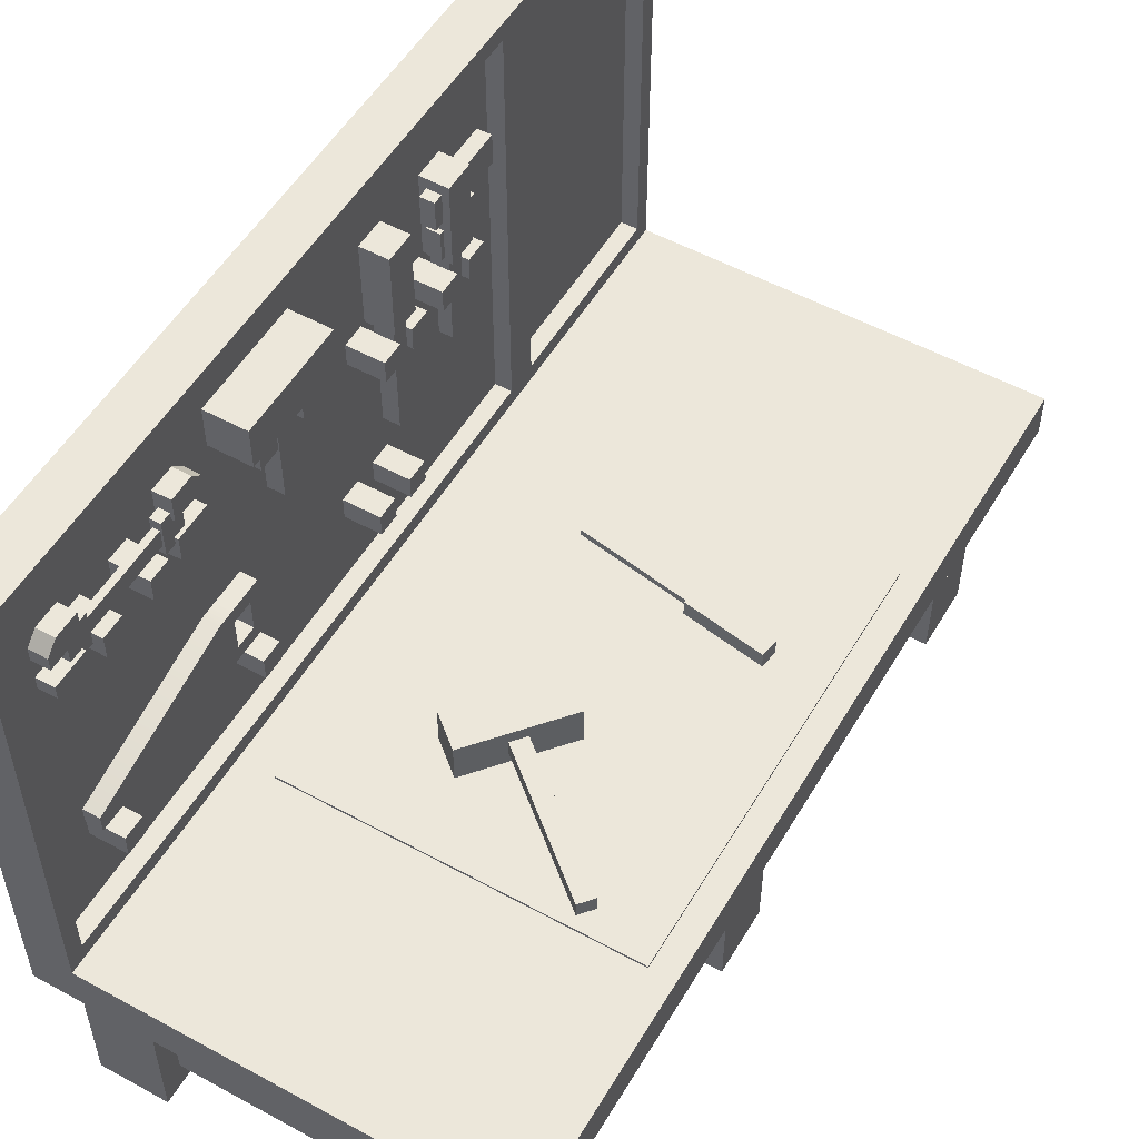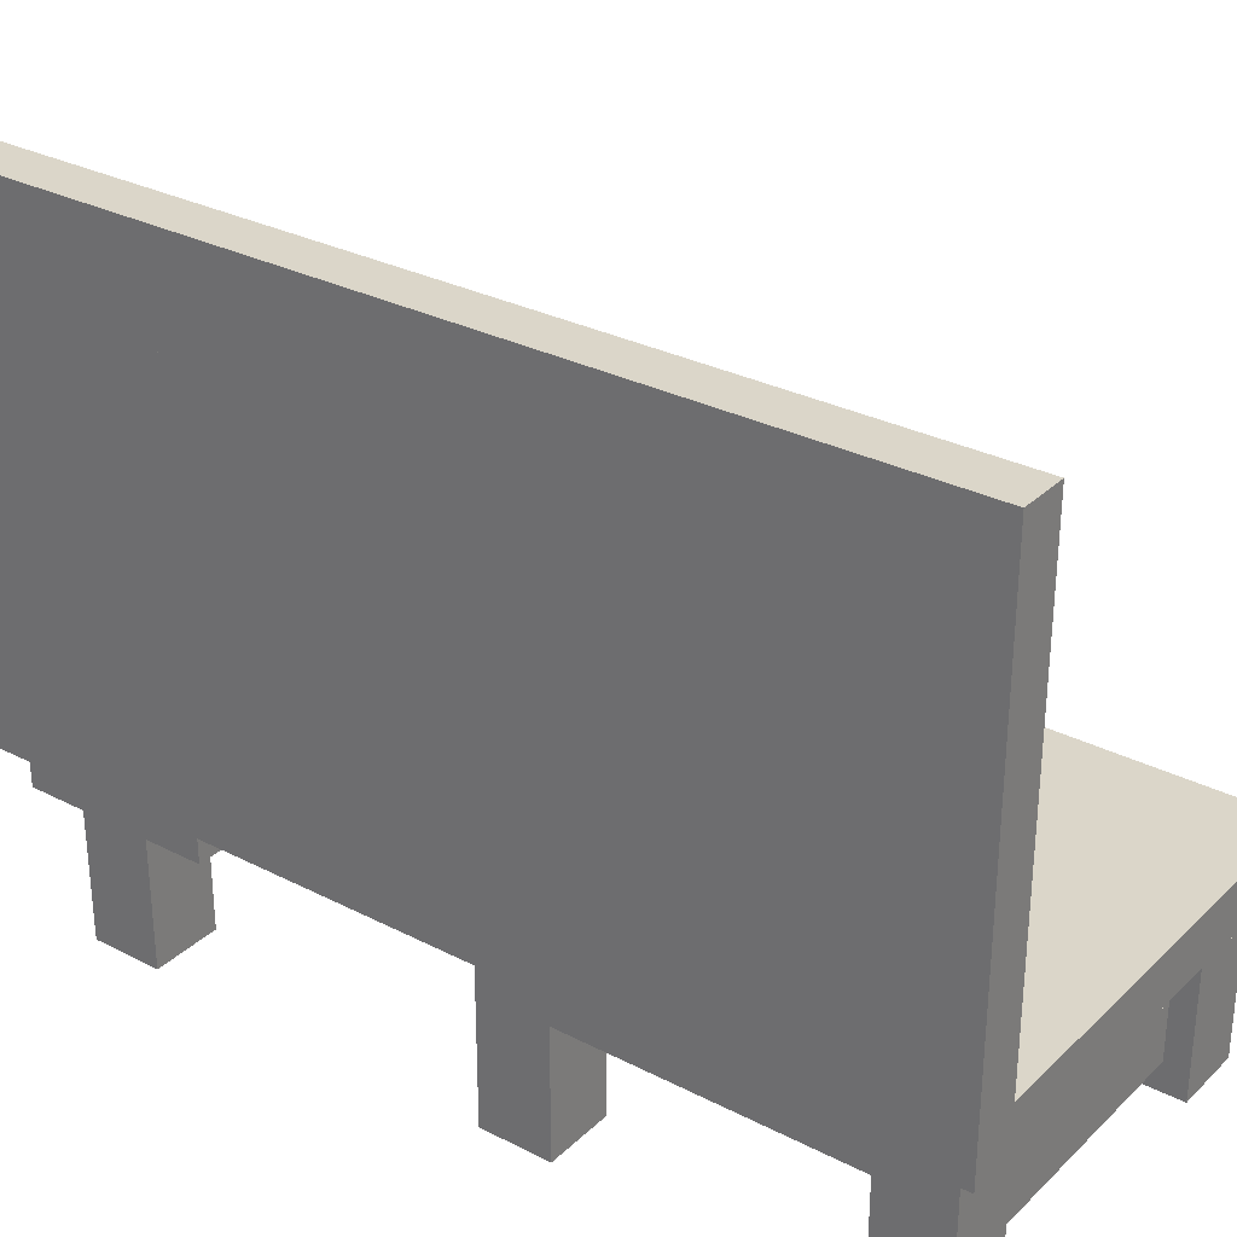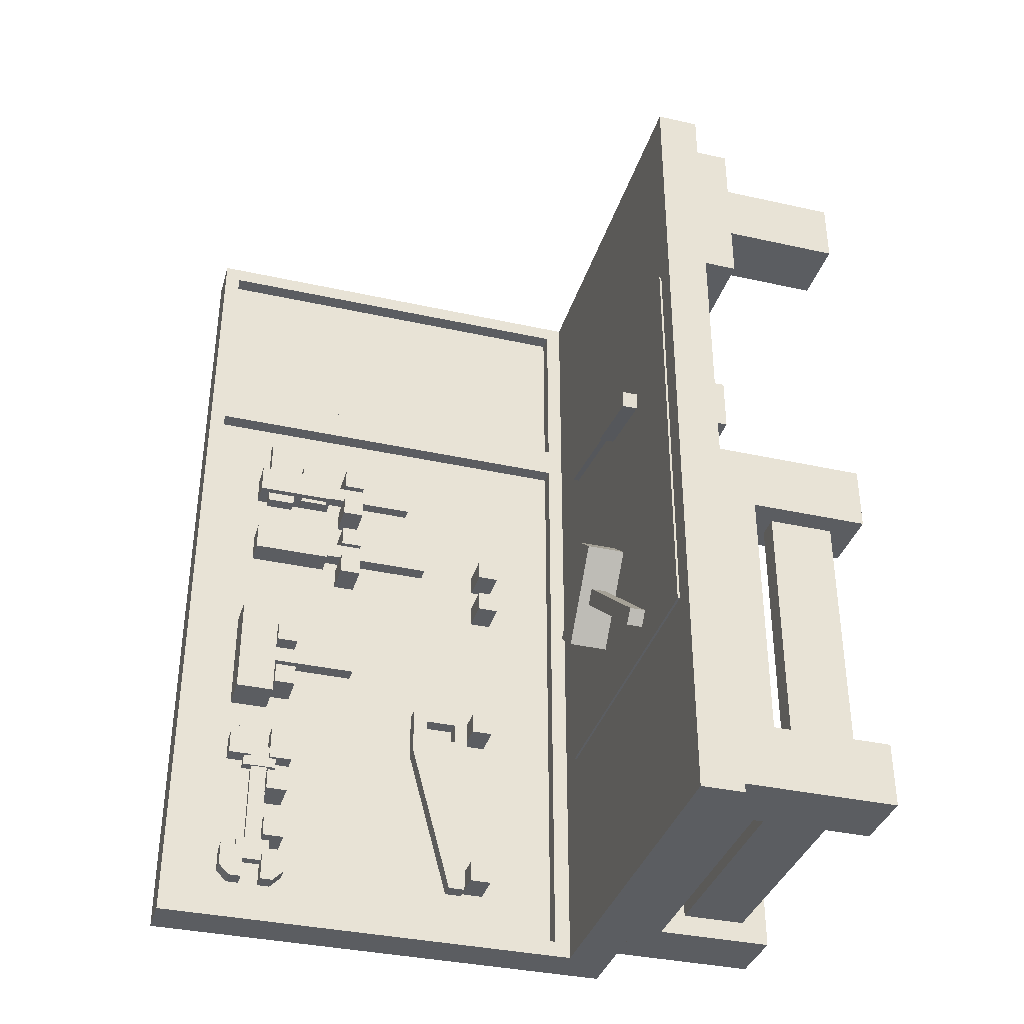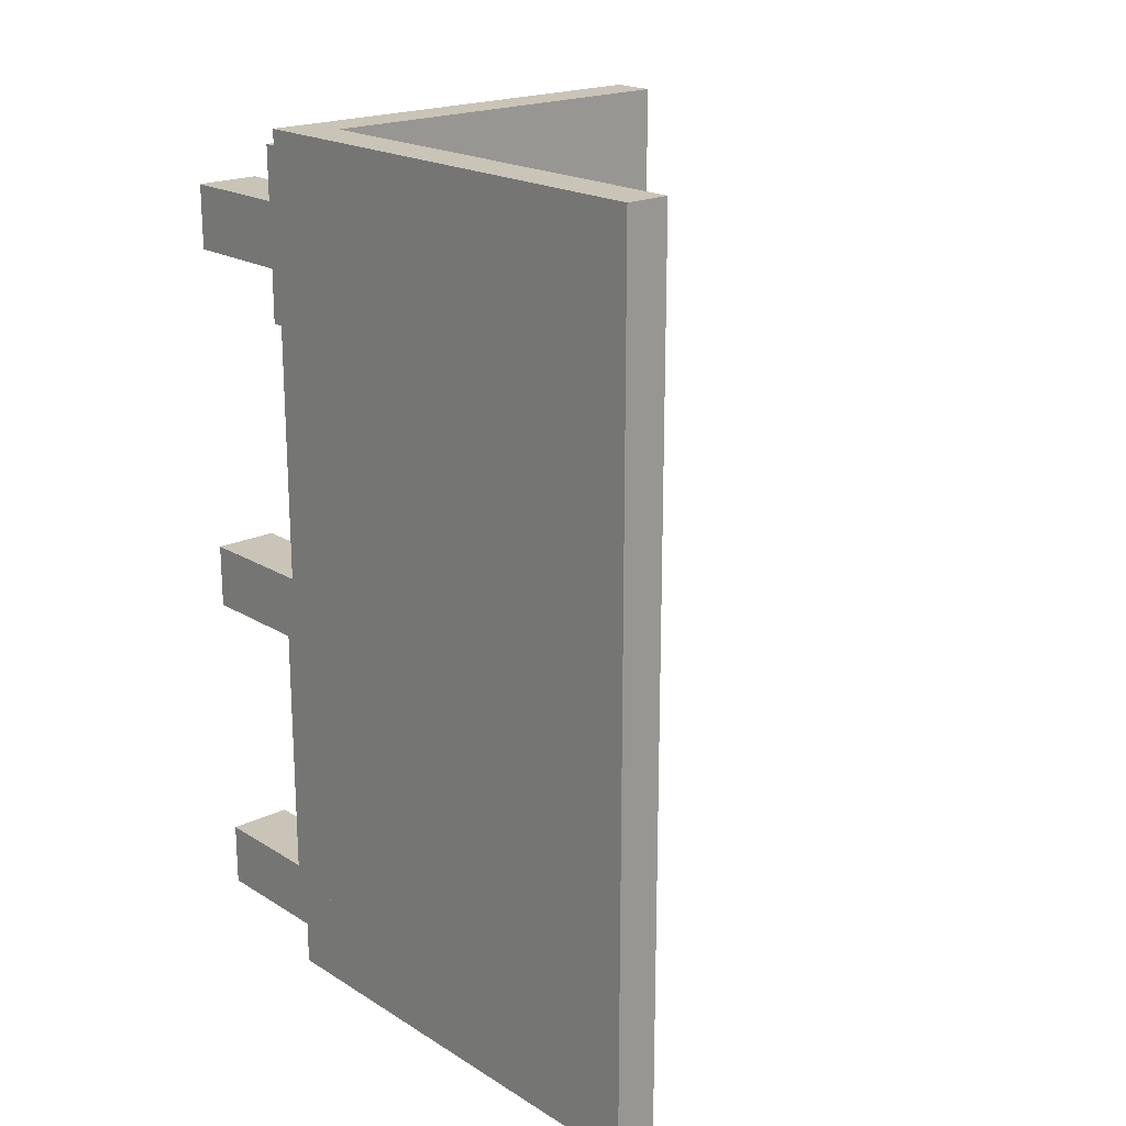
<metadata>
{"format":"obj","ext":"obj","renderer":"f3d","projection":"perspective","resolution":1024,"background":"white","views":[{"elev":53.4,"azim":30.2,"up":"+Z"},{"elev":30.1,"azim":-53.3,"up":"+Z"},{"elev":-36.1,"azim":73.8,"up":"+Y"},{"elev":19.9,"azim":-41.5,"up":"+Y"}]}
</metadata>
<code>
v -43.55 60.82 76.3
v -43.55 63.95 58.57
v -43.55 78.55 79.43
v -43.55 81.68 61.7
v -43.55 70.2 108.2
v -43.55 67.07 90.45
v -43.55 87.93 105.1
v -43.55 84.8 87.32
v -43.55 60.96 131.9
v -43.55 67.12 115
v -43.55 77.88 138
v -43.55 84.04 121.1
v -36.86 -58.34 134.8
v -36.86 -58.34 129.4
v -36.86 -50.41 129.4
v -40.64 -58.34 129.4
v -40.64 -50.41 129.4
v -40.64 -58.34 134.8
v -36.86 -50.41 132.3
v -40.64 -50.41 132.3
v -40.64 -52.91 134.8
v -36.86 -52.91 134.8
v -36.86 -58.34 124.8
v -36.86 -50.41 124.8
v -36.86 -58.34 119.4
v -40.64 -58.34 119.4
v -40.64 -58.34 124.8
v -40.64 -50.41 124.8
v -40.64 -50.41 121.9
v -36.86 -50.41 121.9
v -36.86 -52.91 119.4
v -40.64 -52.91 119.4
v -37.62 -55.42 131.1
v -37.62 -55.42 123.2
v -37.62 -60.83 131.1
v -37.62 -60.83 123.2
v -39.88 -60.83 131.1
v -39.88 -60.83 123.2
v -39.88 -55.42 131.1
v -39.88 -55.42 123.2
v -36.86 -82.91 119.4
v -36.86 -82.91 124.8
v -36.86 -90.84 124.8
v -40.64 -82.91 124.8
v -40.64 -90.84 124.8
v -40.64 -82.91 119.4
v -36.86 -90.84 121.9
v -40.64 -90.84 121.9
v -40.64 -88.34 119.4
v -36.86 -88.34 119.4
v -36.86 -82.91 129.4
v -36.86 -90.84 129.4
v -36.86 -82.91 134.8
v -40.64 -82.91 134.8
v -40.64 -82.91 129.4
v -40.64 -90.84 129.4
v -40.64 -90.84 132.3
v -36.86 -90.84 132.3
v -36.86 -88.34 134.8
v -40.64 -88.34 134.8
v -10.27 21.83 54.1
v -9.994 23.38 54.1
v 21.56 16.22 54.1
v 21.83 17.76 54.1
v 21.56 16.22 52.65
v 21.83 17.76 52.65
v -10.27 21.83 52.65
v -9.994 23.38 52.65
v 14.87 16.21 55.17
v 15.55 20.07 55.17
v 32.95 13.02 55.17
v 33.63 16.88 55.17
v 32.95 13.02 51.58
v 33.63 16.88 51.58
v 14.87 16.21 51.58
v 15.55 20.07 51.58
v 1.565 -25.28 55.17
v 4.084 -22.28 55.17
v 29.69 -48.88 55.17
v 32.21 -45.88 55.17
v 29.69 -48.88 51.58
v 32.21 -45.88 51.58
v 1.565 -25.28 51.58
v 4.084 -22.28 51.58
v -10.71 -28.41 57.88
v 5.036 -9.646 57.88
v -3.814 -34.19 57.88
v 11.93 -15.43 57.88
v -3.814 -34.19 48.88
v 11.93 -15.43 48.88
v -10.71 -28.41 48.88
v 5.036 -9.646 48.88
v -49.3 3.75 72.75
v -35.7 3.75 72.75
v -49.3 3.75 67.75
v -35.7 3.75 67.75
v -49.3 8.75 67.75
v -35.7 8.75 67.75
v -49.3 8.75 72.75
v -35.7 8.75 72.75
v -49.3 -6.25 72.75
v -35.7 -6.25 72.75
v -49.3 -6.25 67.75
v -35.7 -6.25 67.75
v -49.3 -1.25 67.75
v -35.7 -1.25 67.75
v -49.3 -1.25 72.75
v -35.7 -1.25 72.75
v -37.22 31.24 121.7
v -37.22 31.24 115
v -37.22 20.01 121.7
v -37.22 20.01 115
v -40.28 20.01 121.7
v -40.28 20.01 115
v -40.28 31.24 121.7
v -40.28 31.24 115
v -37.22 37.49 130.5
v -37.22 37.49 123.8
v -37.22 18.76 130.5
v -37.22 18.76 123.8
v -40.28 18.76 130.5
v -40.28 18.76 123.8
v -40.28 37.49 130.5
v -40.28 37.49 123.8
v -35.69 27.71 114
v -35.69 21.04 114
v -35.69 27.71 132.7
v -35.69 21.04 132.7
v -41.81 27.71 132.7
v -41.81 21.04 132.7
v -41.81 27.71 114
v -41.81 21.04 114
v -37.31 26.33 92.51
v -37.31 22.42 92.51
v -37.31 26.33 129.2
v -37.31 22.42 129.2
v -40.19 26.33 129.2
v -40.19 22.42 129.2
v -40.19 26.33 92.51
v -40.19 22.42 92.51
v -49.3 26.25 110.2
v -35.7 26.25 110.2
v -49.3 26.25 105.2
v -35.7 26.25 105.2
v -49.3 31.25 105.2
v -35.7 31.25 105.2
v -49.3 31.25 110.2
v -35.7 31.25 110.2
v -49.3 17.5 110.2
v -35.7 17.5 110.2
v -49.3 17.5 105.2
v -35.7 17.5 105.2
v -49.3 22.5 105.2
v -35.7 22.5 105.2
v -49.3 22.5 110.2
v -35.7 22.5 110.2
v -49.3 7.5 110.2
v -35.7 7.5 110.2
v -49.3 7.5 105.2
v -35.7 7.5 105.2
v -49.3 12.5 105.2
v -35.7 12.5 105.2
v -49.3 12.5 110.2
v -35.7 12.5 110.2
v -49.3 -1.25 110.2
v -35.7 -1.25 110.2
v -49.3 -1.25 105.2
v -35.7 -1.25 105.2
v -49.3 3.75 105.2
v -35.7 3.75 105.2
v -49.3 3.75 110.2
v -35.7 3.75 110.2
v -35.69 8.956 114
v -35.69 2.294 114
v -35.69 8.956 132.7
v -35.69 2.294 132.7
v -41.81 8.956 132.7
v -41.81 2.294 132.7
v -41.81 8.956 114
v -41.81 2.294 114
v -36.95 7.584 87.51
v -36.95 3.666 87.51
v -36.95 7.584 124.2
v -36.95 3.666 124.2
v -40.55 7.584 124.2
v -40.55 3.666 124.2
v -40.55 7.584 87.51
v -40.55 3.666 87.51
v -37.62 -85.82 123.2
v -37.62 -85.82 131.1
v -37.62 -80.43 123.2
v -37.62 -80.43 131.1
v -39.88 -80.43 123.2
v -39.88 -80.43 131.1
v -39.88 -85.82 123.2
v -39.88 -85.82 131.1
v -38.03 -81.64 125.2
v -38.03 -81.64 129.1
v -38.03 -59.61 125.2
v -38.03 -59.61 129.1
v -39.47 -59.61 125.2
v -39.47 -59.61 129.1
v -39.47 -81.64 125.2
v -39.47 -81.64 129.1
v -39.45 -85.86 74.54
v -39.45 -85.86 78.46
v -39.45 -49.14 74.54
v -39.45 -49.14 88.46
v -43.05 -49.14 74.54
v -43.05 -49.14 88.46
v -43.05 -85.86 74.54
v -43.05 -85.86 78.46
v -39.45 -45.39 74.54
v -39.45 -45.39 88.46
v -43.05 -45.39 74.54
v -43.05 -45.39 88.46
v -39.45 -45.39 85.04
v -43.05 -45.39 85.04
v -43.05 -49.14 85.04
v -43.05 -85.86 77.5
v -39.45 -85.86 77.5
v -39.45 -49.14 85.04
v -39.45 -45.39 77.69
v -43.05 -45.39 77.69
v -43.05 -49.14 77.69
v -43.05 -85.86 75.43
v -39.45 -85.86 75.43
v -39.45 -49.14 77.69
v -39.45 -37.89 74.54
v -43.05 -37.89 74.54
v -39.45 -37.89 77.69
v -43.05 -37.89 77.69
v -39.45 -37.89 88.46
v -43.05 -37.89 88.46
v -39.45 -37.89 85.04
v -43.05 -37.89 85.04
v -39.45 -40.58 77.69
v -43.05 -40.58 77.69
v -43.05 -40.58 74.54
v -39.45 -40.58 74.54
v -39.45 -37.89 85.19
v -43.05 -37.89 85.19
v -39.45 -40.58 85.19
v -43.05 -40.58 85.19
v -36.95 -30.71 127.5
v -36.95 -26.79 127.5
v -36.95 -30.71 105.5
v -36.95 -26.79 105.5
v -40.55 -30.71 105.5
v -40.55 -26.79 105.5
v -40.55 -30.71 127.5
v -40.55 -26.79 127.5
v -34.25 -41 134.8
v -34.25 -16.5 134.8
v -34.25 -41 125.8
v -34.25 -16.5 125.8
v -43.25 -41 125.8
v -43.25 -16.5 125.8
v -43.25 -41 134.8
v -43.25 -16.5 134.8
v -49.3 -85 74
v -35.7 -85 74
v -49.3 -85 69
v -35.7 -85 69
v -49.3 -80 69
v -35.7 -80 69
v -49.3 -80 74
v -35.7 -80 74
v -49.3 -43.75 74
v -35.7 -43.75 74
v -49.3 -43.75 69
v -35.7 -43.75 69
v -49.3 -38.75 69
v -35.7 -38.75 69
v -49.3 -38.75 74
v -35.7 -38.75 74
v -49.3 -37.5 125.2
v -35.7 -37.5 125.2
v -49.3 -37.5 120.2
v -35.7 -37.5 120.2
v -49.3 -32.5 120.2
v -35.7 -32.5 120.2
v -49.3 -32.5 125.2
v -35.7 -32.5 125.2
v -49.3 -25 125.2
v -35.7 -25 125.2
v -49.3 -25 120.2
v -35.7 -25 120.2
v -49.3 -20 120.2
v -35.7 -20 120.2
v -49.3 -20 125.2
v -35.7 -20 125.2
v -49.3 -67.5 125.2
v -35.7 -67.5 125.2
v -49.3 -67.5 120.2
v -35.7 -67.5 120.2
v -49.3 -62.5 120.2
v -35.7 -62.5 120.2
v -49.3 -62.5 125.2
v -35.7 -62.5 125.2
v -49.3 -80 125.2
v -35.7 -80 125.2
v -49.3 -80 120.2
v -35.7 -80 120.2
v -49.3 -75 120.2
v -35.7 -75 120.2
v -49.3 -75 125.2
v -35.7 -75 125.2
v 44.45 -49.71 48.25
v 44.45 -49.71 47.25
v -31.95 -49.71 48.25
v -31.95 -49.71 47.25
v -31.95 47.21 48.25
v -31.95 47.21 47.25
v 44.45 47.21 48.25
v 44.45 47.21 47.25
v -50 50 147.8
v -40 50 147.8
v -50 50 47.75
v -40 50 47.75
v -50 100 47.75
v -40 100 47.75
v -50 100 147.8
v -40 100 147.8
v -40 53.75 144
v -40 53.75 51.5
v -40 96.25 51.5
v -40 96.25 144
v -43.75 53.75 144
v -43.75 53.75 51.5
v -43.75 96.25 51.5
v -43.75 96.25 144
v -50 -100 147.8
v -40 -100 147.8
v -50 -100 47.75
v -40 -100 47.75
v -50 50 47.75
v -40 50 47.75
v -50 50 147.8
v -40 50 147.8
v -40 -96.25 144
v -40 -96.25 51.5
v -40 46.25 51.5
v -40 46.25 144
v -43.75 -96.25 144
v -43.75 -96.25 51.5
v -43.75 46.25 51.5
v -43.75 46.25 144
v 37.5 -90 6.5
v 37.5 -90 21.5
v 37.5 -85 6.5
v 37.5 -85 21.5
v -37.5 -85 6.5
v -37.5 -85 21.5
v -37.5 -90 6.5
v -37.5 -90 21.5
v 35 -87.5 6.5
v 35 -87.5 21.5
v 40 -87.5 6.5
v 40 -87.5 21.5
v 40 -12.5 6.5
v 40 -12.5 21.5
v 35 -12.5 6.5
v 35 -12.5 21.5
v -45 67.5 0.25
v -45 67.5 27.75
v -30 67.5 0.25
v -30 67.5 27.75
v -30 82.5 0.25
v -30 82.5 27.75
v -45 82.5 0.25
v -45 82.5 27.75
v 30 67.5 0.25
v 30 67.5 27.75
v 45 67.5 0.25
v 45 67.5 27.75
v 45 82.5 0.25
v 45 82.5 27.75
v 30 82.5 0.25
v 30 82.5 27.75
v -45 -20 0.25
v -45 -20 27.75
v -30 -20 0.25
v -30 -20 27.75
v -30 -5 0.25
v -30 -5 27.75
v -45 -5 0.25
v -45 -5 27.75
v 30 -20 0.25
v 30 -20 27.75
v 45 -20 0.25
v 45 -20 27.75
v 45 -5 0.25
v 45 -5 27.75
v 30 -5 0.25
v 30 -5 27.75
v -45 -95 0.25
v -45 -95 27.75
v -30 -95 0.25
v -30 -95 27.75
v -30 -80 0.25
v -30 -80 27.75
v -45 -80 0.25
v -45 -80 27.75
v 30 -95 0.25
v 30 -95 27.75
v 45 -95 0.25
v 45 -95 27.75
v 45 -80 0.25
v 45 -80 27.75
v 30 -80 0.25
v 30 -80 27.75
v -45 55 27.75
v -45 55 37.75
v 45 55 27.75
v 45 55 37.75
v 45 95 27.75
v 45 95 37.75
v -45 95 27.75
v -45 95 37.75
v -45 -95 37.75
v 45 -95 37.75
v 45 -5 37.75
v -45 -5 37.75
v -50 -100 37.75
v 50 -100 37.75
v 50 -100 47.75
v 50 100 37.75
v 50 100 47.75
v -50 100 37.75
o Workbench
f 2 4 3 1
f 6 8 7 5
f 10 12 11 9
f 14 15 19 22 13
f 16 17 15 14
f 18 21 20 17 16
f 13 22 21 18
f 15 17 20 19
f 16 14 13 18
f 20 21 22 19
f 25 31 30 24 23
f 26 32 31 25
f 27 28 29 32 26
f 23 24 28 27
f 30 29 28 24
f 26 25 23 27
f 30 31 32 29
f 42 43 47 50 41
f 44 45 43 42
f 46 49 48 45 44
f 41 50 49 46
f 43 45 48 47
f 44 42 41 46
f 48 49 50 47
f 53 59 58 52 51
f 54 60 59 53
f 55 56 57 60 54
f 51 52 56 55
f 58 57 56 52
f 54 53 51 55
f 58 59 60 57
f 71 72 70 69
f 73 74 72 71
f 75 76 74 73
f 69 70 76 75
f 72 74 76 70
f 73 71 69 75
f 87 88 86 85
f 89 90 88 87
f 91 92 90 89
f 85 86 92 91
f 88 90 92 86
f 89 87 85 91
f 127 128 126 125
f 129 130 128 127
f 131 132 130 129
f 125 126 132 131
f 128 130 132 126
f 129 127 125 131
f 175 176 174 173
f 177 178 176 175
f 179 180 178 177
f 173 174 180 179
f 176 178 180 174
f 177 175 173 179
f 230 232 231 229
f 223 228 207 213
f 216 210 208 214
f 224 215 209 225
f 213 207 209 215
f 236 234 233 235
f 219 210 216 218
f 217 214 208 222
f 224 218 217 223
f 225 219 218 224
f 223 217 222 228
f 231 237 240 229
f 242 244 243 241
f 230 239 238 232
f 229 240 239 230
f 233 214 217 235
f 234 216 214 233
f 236 218 216 234
f 235 217 218 236
f 238 224 223 237
f 239 215 224 238
f 240 213 215 239
f 237 223 213 240
f 243 237 231 241
f 244 238 237 243
f 242 232 238 244
f 241 231 232 242
f 255 256 254 253
f 257 258 256 255
f 259 260 258 257
f 253 254 260 259
f 256 258 260 254
f 257 255 253 259
f 35 36 34 33
f 37 38 36 35
f 39 40 38 37
f 33 34 40 39
f 36 38 40 34
f 37 35 33 39
f 95 96 94 93
f 97 98 96 95
f 99 100 98 97
f 93 94 100 99
f 96 98 100 94
f 97 95 93 99
f 103 104 102 101
f 105 106 104 103
f 107 108 106 105
f 101 102 108 107
f 104 106 108 102
f 105 103 101 107
f 143 144 142 141
f 145 146 144 143
f 147 148 146 145
f 141 142 148 147
f 144 146 148 142
f 145 143 141 147
f 151 152 150 149
f 153 154 152 151
f 155 156 154 153
f 149 150 156 155
f 152 154 156 150
f 153 151 149 155
f 159 160 158 157
f 161 162 160 159
f 163 164 162 161
f 157 158 164 163
f 160 162 164 158
f 161 159 157 163
f 167 168 166 165
f 169 170 168 167
f 171 172 170 169
f 165 166 172 171
f 168 170 172 166
f 169 167 165 171
f 191 192 190 189
f 193 194 192 191
f 195 196 194 193
f 189 190 196 195
f 192 194 196 190
f 193 191 189 195
f 263 264 262 261
f 265 266 264 263
f 267 268 266 265
f 261 262 268 267
f 264 266 268 262
f 265 263 261 267
f 271 272 270 269
f 273 274 272 271
f 275 276 274 273
f 269 270 276 275
f 272 274 276 270
f 273 271 269 275
f 279 280 278 277
f 281 282 280 279
f 283 284 282 281
f 277 278 284 283
f 280 282 284 278
f 281 279 277 283
f 287 288 286 285
f 289 290 288 287
f 291 292 290 289
f 285 286 292 291
f 288 290 292 286
f 289 287 285 291
f 295 296 294 293
f 297 298 296 295
f 299 300 298 297
f 293 294 300 299
f 296 298 300 294
f 297 295 293 299
f 303 304 302 301
f 305 306 304 303
f 307 308 306 305
f 301 302 308 307
f 304 306 308 302
f 305 303 301 307
f 63 64 62 61
f 65 66 64 63
f 67 68 66 65
f 61 62 68 67
f 64 66 68 62
f 65 63 61 67
f 79 80 78 77
f 81 82 80 79
f 83 84 82 81
f 77 78 84 83
f 80 82 84 78
f 81 79 77 83
f 111 112 110 109
f 113 114 112 111
f 115 116 114 113
f 109 110 116 115
f 112 114 116 110
f 113 111 109 115
f 119 120 118 117
f 121 122 120 119
f 123 124 122 121
f 117 118 124 123
f 120 122 124 118
f 121 119 117 123
f 135 136 134 133
f 137 138 136 135
f 139 140 138 137
f 133 134 140 139
f 136 138 140 134
f 137 135 133 139
f 183 184 182 181
f 185 186 184 183
f 187 188 186 185
f 181 182 188 187
f 184 186 188 182
f 185 183 181 187
f 199 200 198 197
f 201 202 200 199
f 203 204 202 201
f 197 198 204 203
f 200 202 204 198
f 201 199 197 203
f 207 228 227 205
f 211 226 225 209
f 205 227 226 211
f 208 210 212 206
f 209 207 205 211
f 220 212 210 219
f 221 206 212 220
f 222 208 206 221
f 226 220 219 225
f 227 221 220 226
f 228 222 221 227
f 247 248 246 245
f 249 250 248 247
f 251 252 250 249
f 245 246 252 251
f 248 250 252 246
f 249 247 245 251
f 311 312 310 309
f 313 314 312 311
f 315 316 314 313
f 309 310 316 315
f 312 314 316 310
f 313 311 309 315
f 319 320 318 317
f 321 322 320 319
f 323 324 322 321
f 317 318 324 323
f 321 319 317 323
f 328 324 318 325
f 327 322 324 328
f 326 320 322 327
f 325 318 320 326
f 332 328 325 329
f 331 327 328 332
f 330 326 327 331
f 329 325 326 330
f 335 336 334 333
f 337 338 336 335
f 339 340 338 337
f 333 334 340 339
f 337 335 333 339
f 344 340 334 341
f 343 338 340 344
f 342 336 338 343
f 341 334 336 342
f 348 344 341 345
f 347 343 344 348
f 346 342 343 347
f 345 341 342 346
f 367 368 366 365
f 369 370 368 367
f 371 372 370 369
f 365 366 372 371
f 368 370 372 366
f 369 367 365 371
f 375 376 374 373
f 377 378 376 375
f 379 380 378 377
f 373 374 380 379
f 376 378 380 374
f 377 375 373 379
f 383 384 382 381
f 385 386 384 383
f 387 388 386 385
f 381 382 388 387
f 384 386 388 382
f 385 383 381 387
f 391 392 390 389
f 393 394 392 391
f 395 396 394 393
f 389 390 396 395
f 392 394 396 390
f 393 391 389 395
f 399 400 398 397
f 401 402 400 399
f 403 404 402 401
f 397 398 404 403
f 400 402 404 398
f 401 399 397 403
f 407 408 406 405
f 409 410 408 407
f 411 412 410 409
f 405 406 412 411
f 408 410 412 406
f 409 407 405 411
f 426 427 335 425
f 428 429 427 426
f 430 321 429 428
f 425 335 321 430
f 427 429 321 335
f 428 426 425 430
f 330 331 332 329
f 346 347 348 345
f 351 352 350 349
f 353 354 352 351
f 355 356 354 353
f 349 350 356 355
f 352 354 356 350
f 353 351 349 355
f 359 360 358 357
f 361 362 360 359
f 363 364 362 361
f 357 358 364 363
f 360 362 364 358
f 361 359 357 363
f 415 416 414 413
f 417 418 416 415
f 419 420 418 417
f 413 414 420 419
f 416 418 420 414
f 417 415 413 419
f 408 422 421 398
f 394 423 422 408
f 388 424 423 394
f 398 421 424 388
f 422 423 424 421
f 394 408 398 388

</code>
